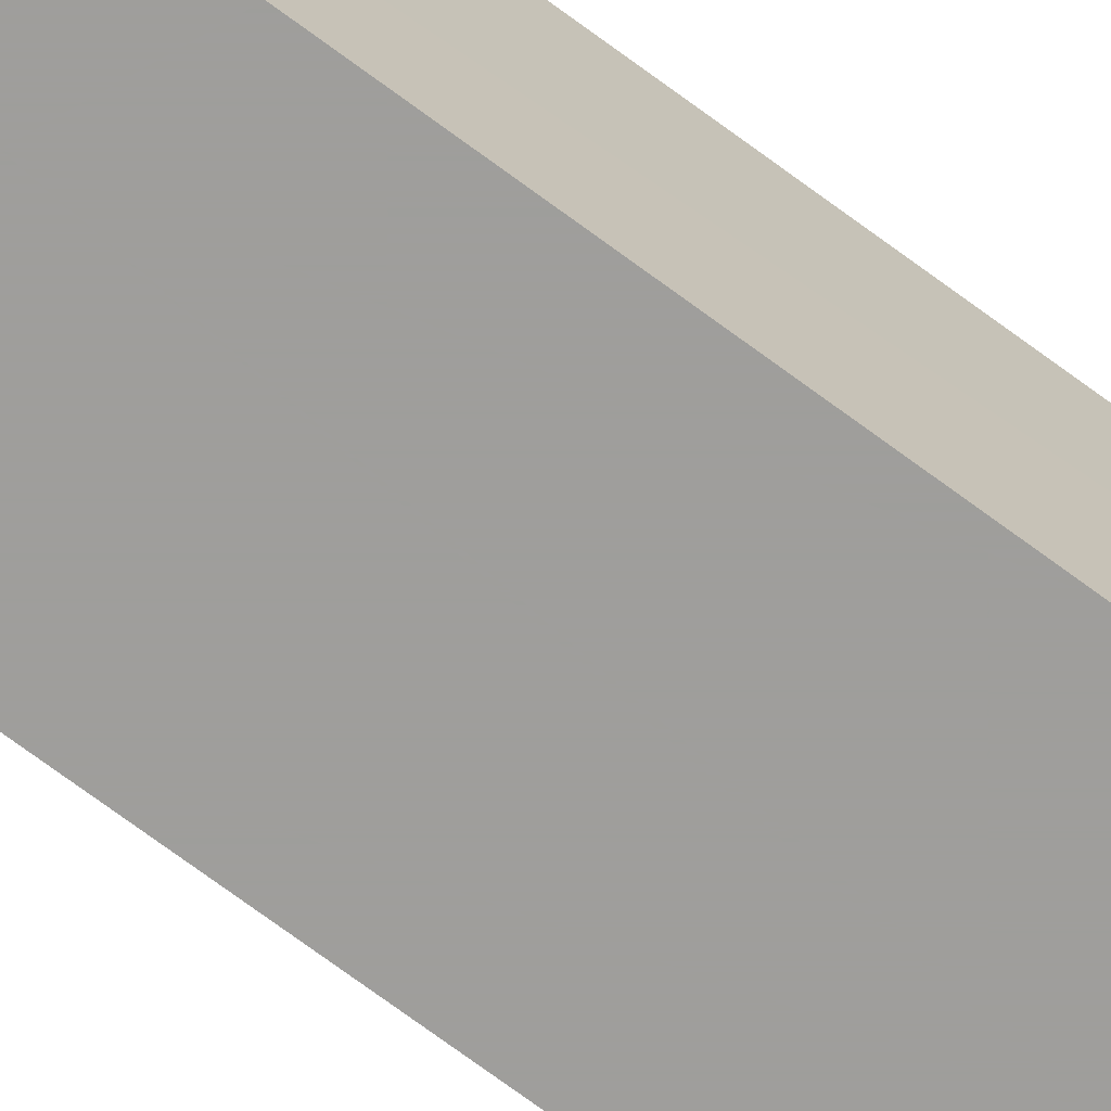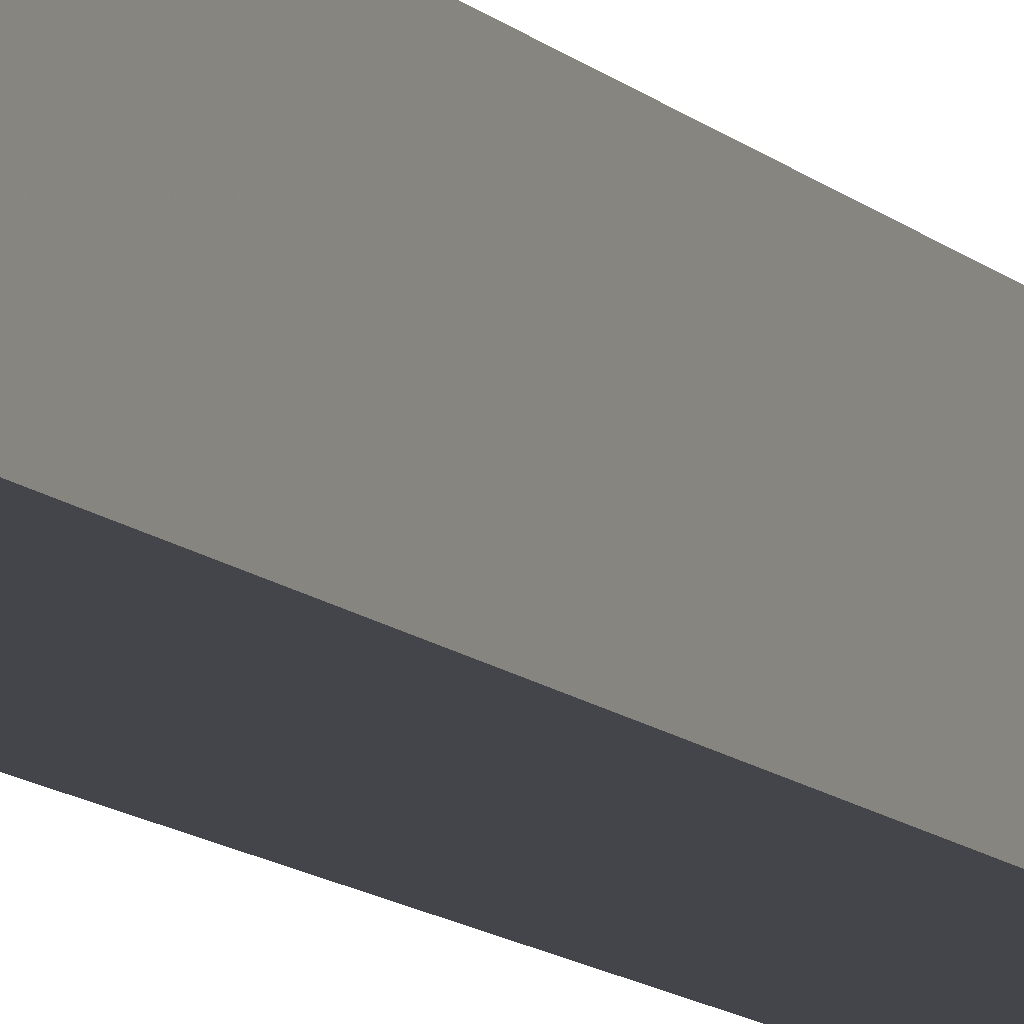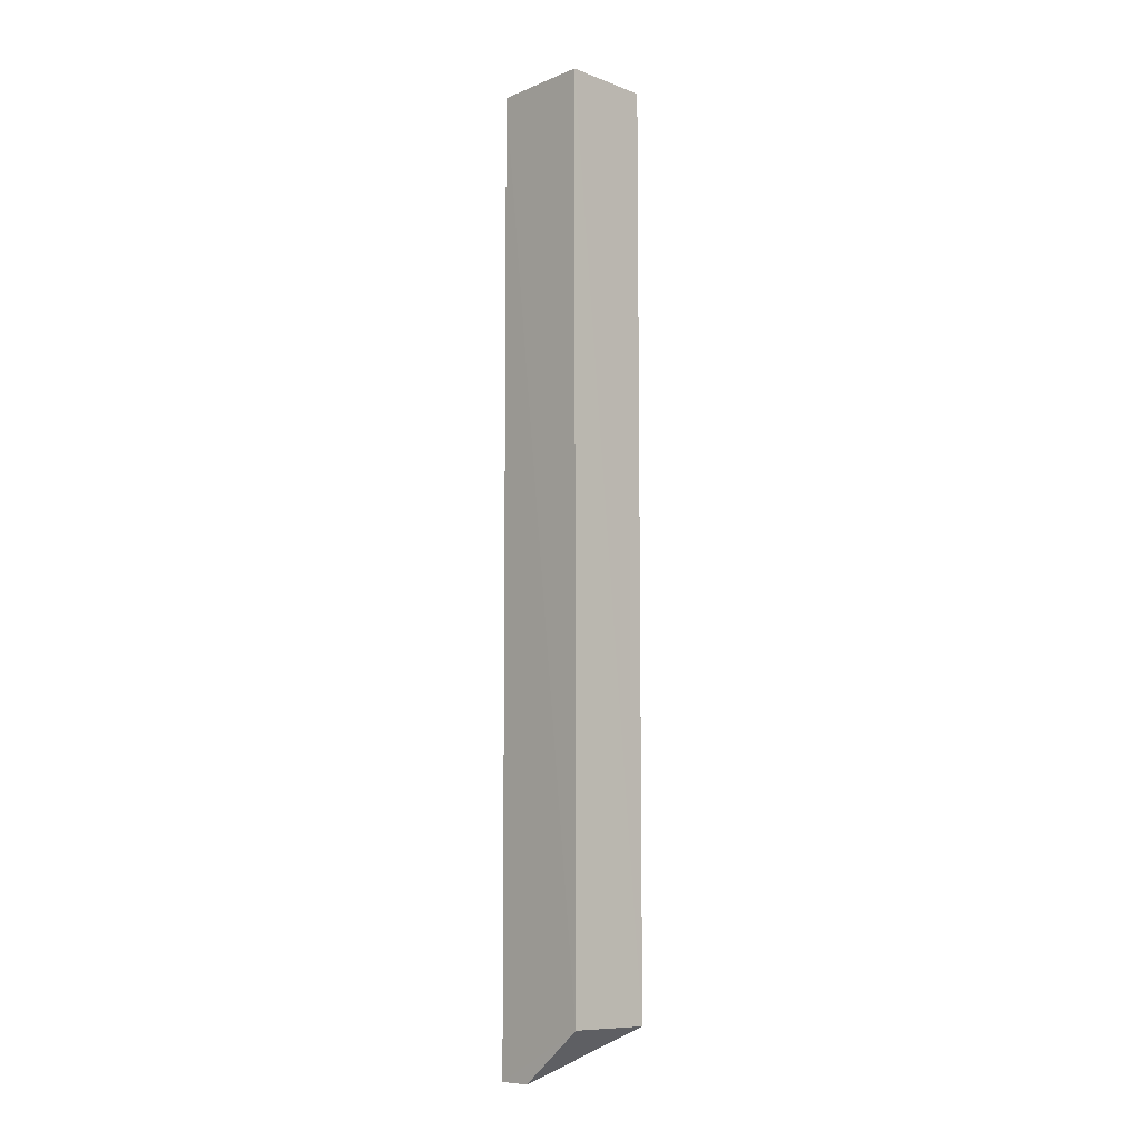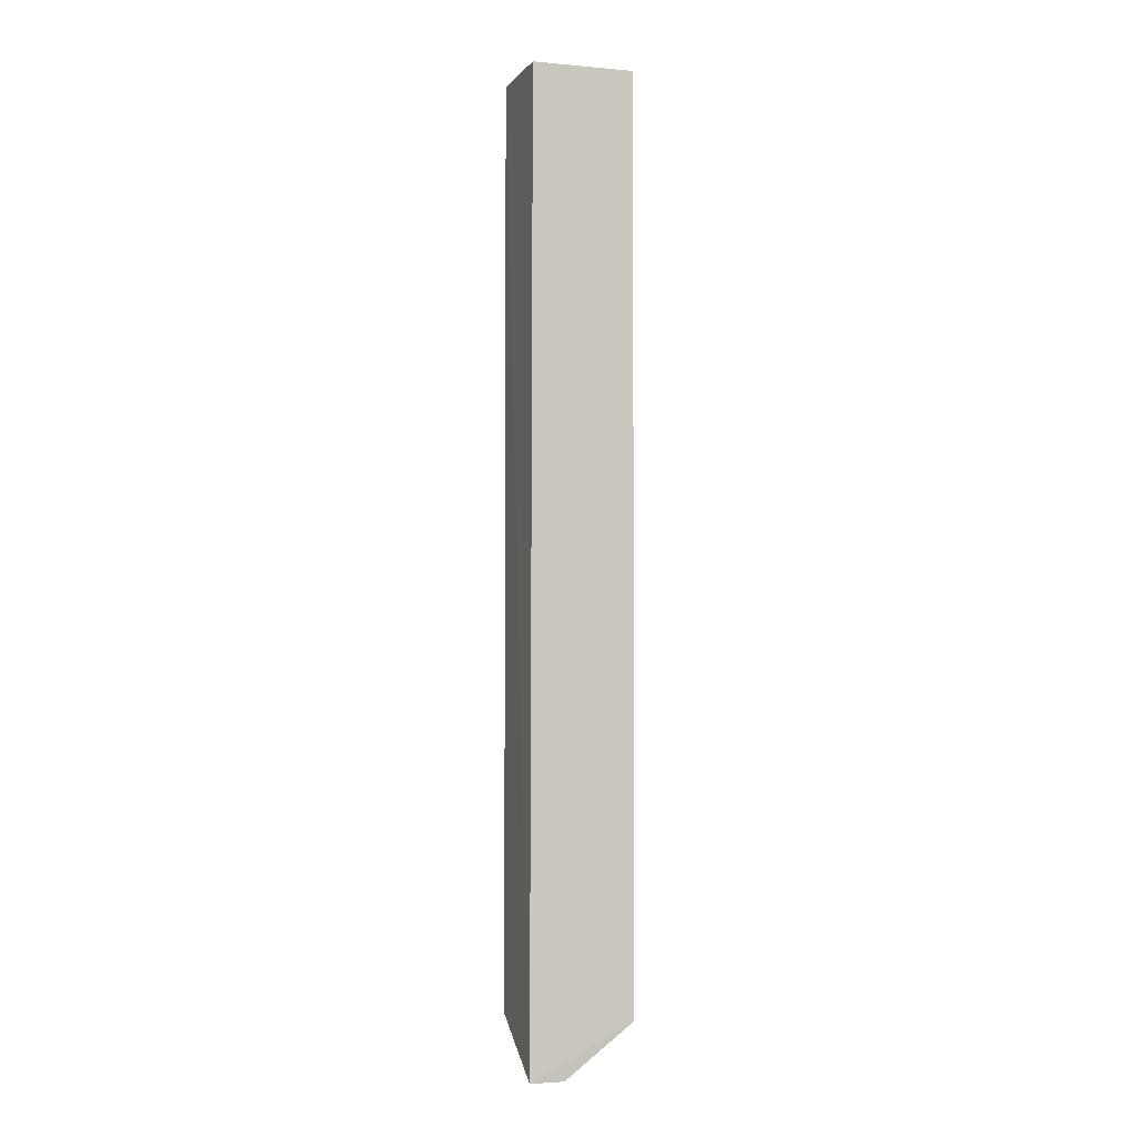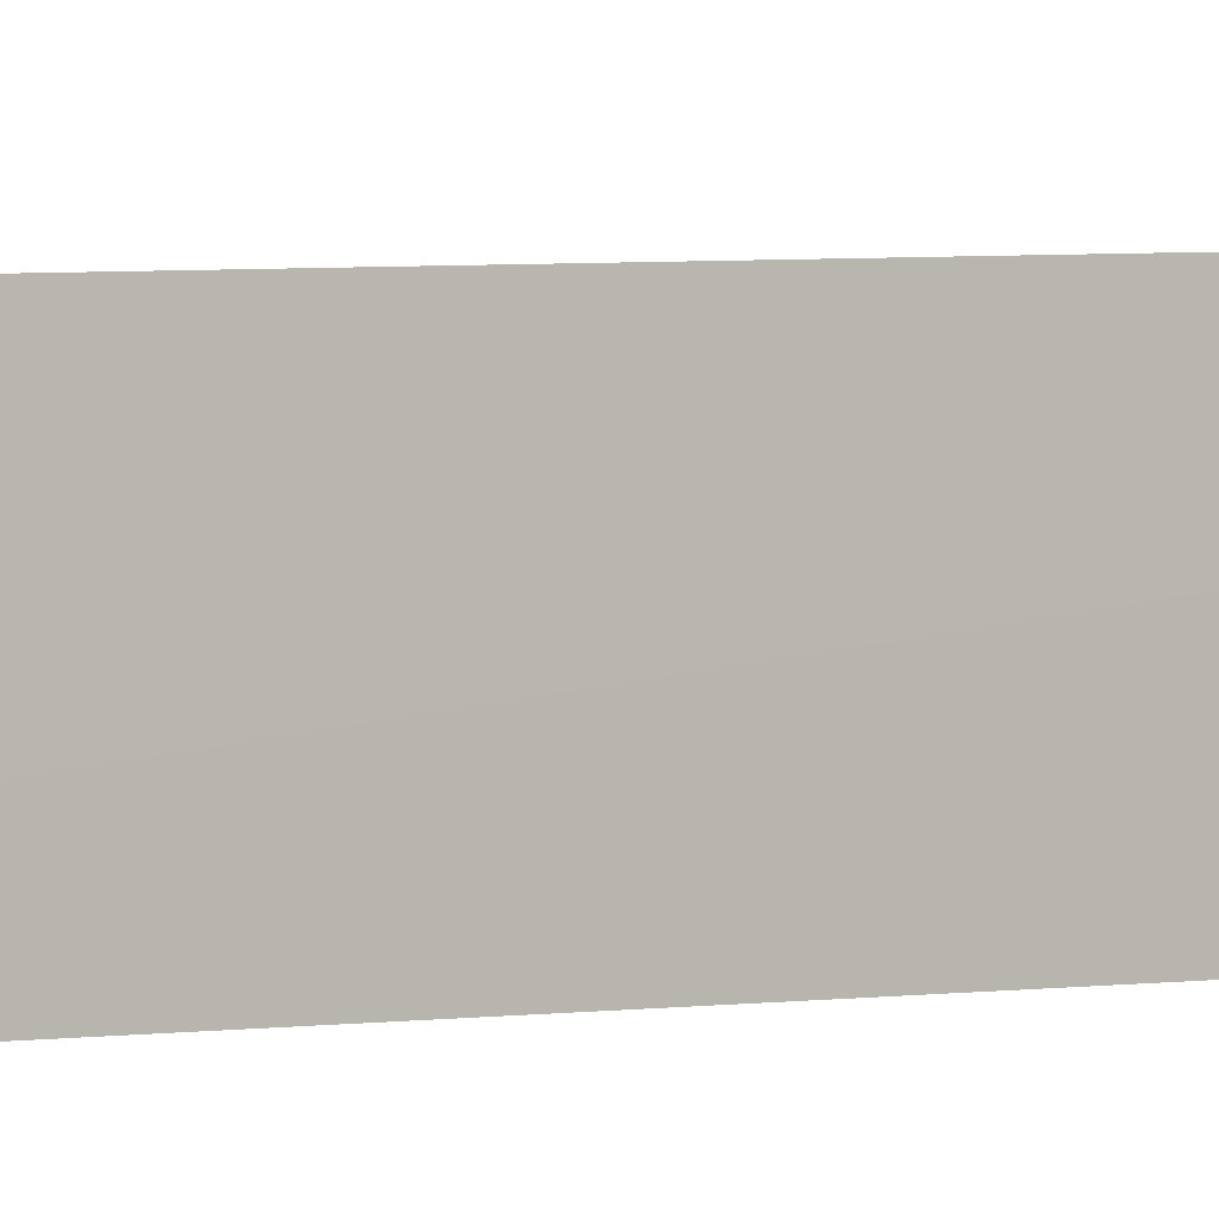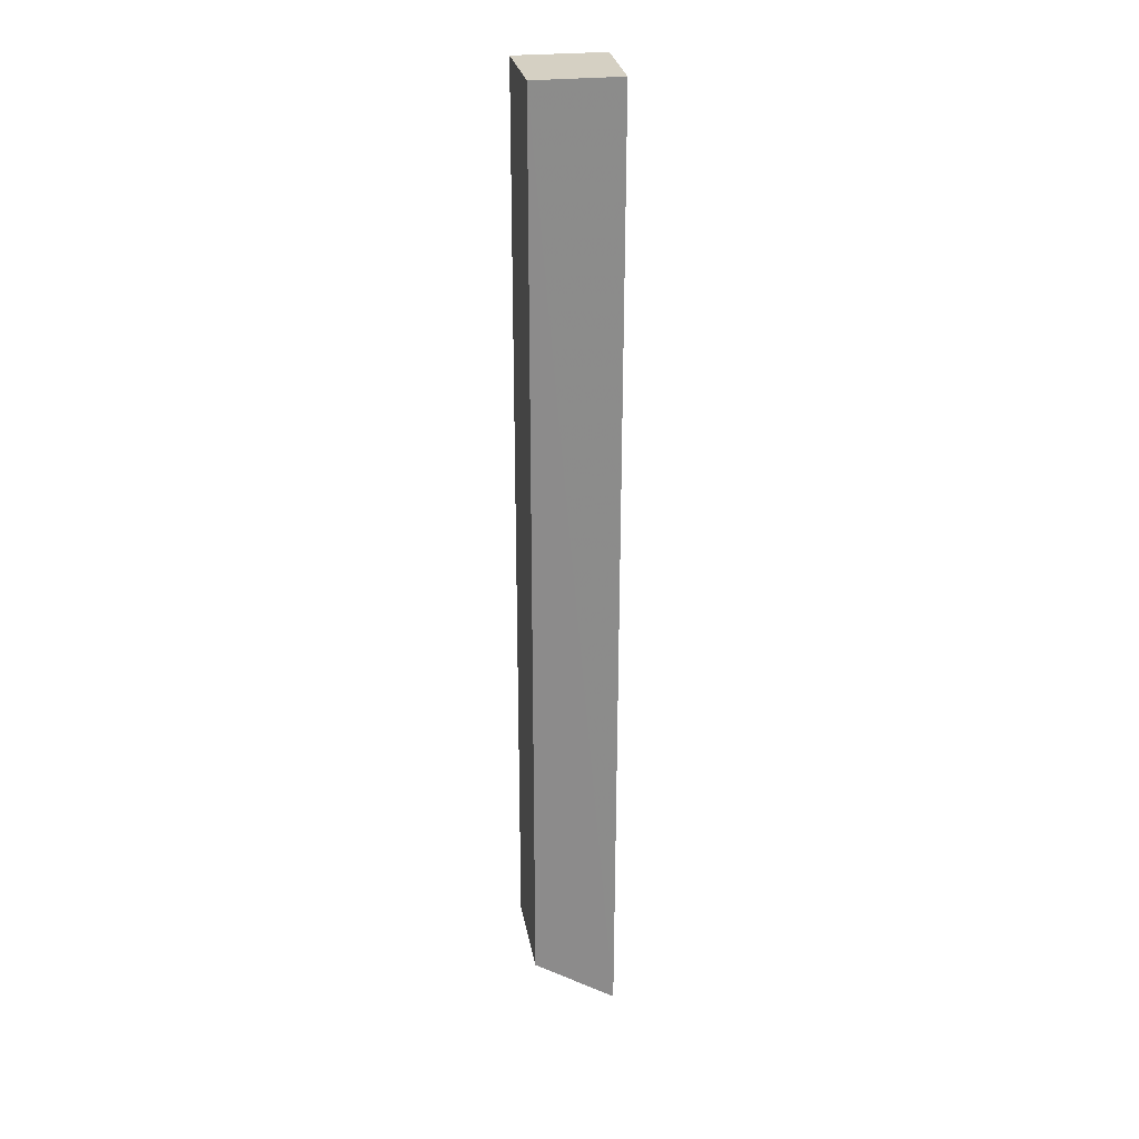
<metadata>
{"format":"obj","ext":"obj","renderer":"f3d","projection":"perspective","resolution":1024,"background":"white","views":[{"elev":-70.8,"azim":-126.8,"up":"+Y"},{"elev":-9.2,"azim":-158.9,"up":"+Y"},{"elev":-8.8,"azim":-134.8,"up":"+Z"},{"elev":-3.3,"azim":161.2,"up":"+Z"},{"elev":2.5,"azim":-126.1,"up":"+Y"},{"elev":26.4,"azim":80.2,"up":"+Z"}]}
</metadata>
<code>
v 0.07981 0.02587 0.2539
v 0.08002 0.004279 0.2538
v 0.08012 0.02516 0.01043
v 0.07158 0.02537 0.01043
v 0.05442 0.004279 0.2538
v 0.05444 0.02636 0.0237
v 0.05442 0.004279 0.0235
v 0.05431 0.02682 0.2538
v 0.08002 0.004279 0.0235
f 1 2 3
f 5 2 1
f 6 1 3
f 6 3 4
f 7 2 5
f 7 4 3
f 7 6 4
f 8 5 1
f 8 1 6
f 8 7 5
f 8 6 7
f 9 7 3
f 9 3 2
f 9 2 7

</code>
